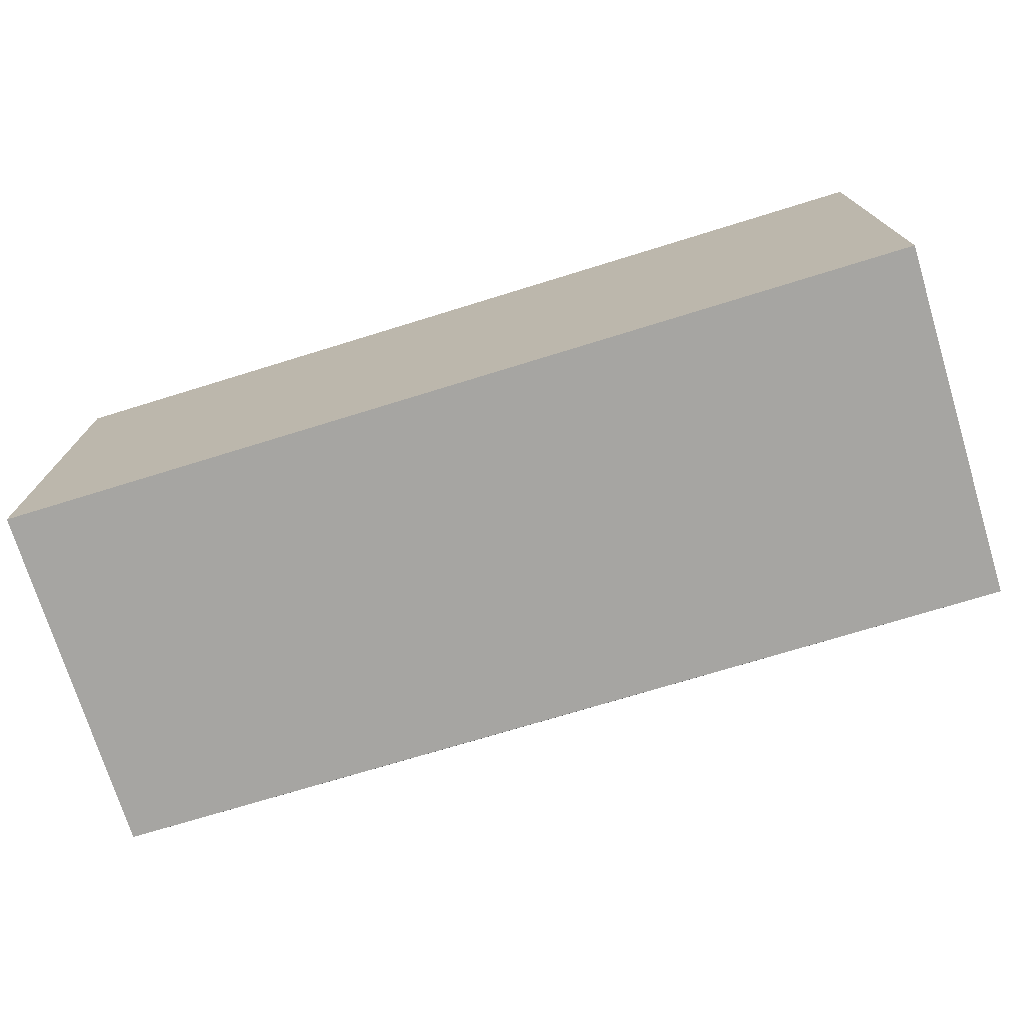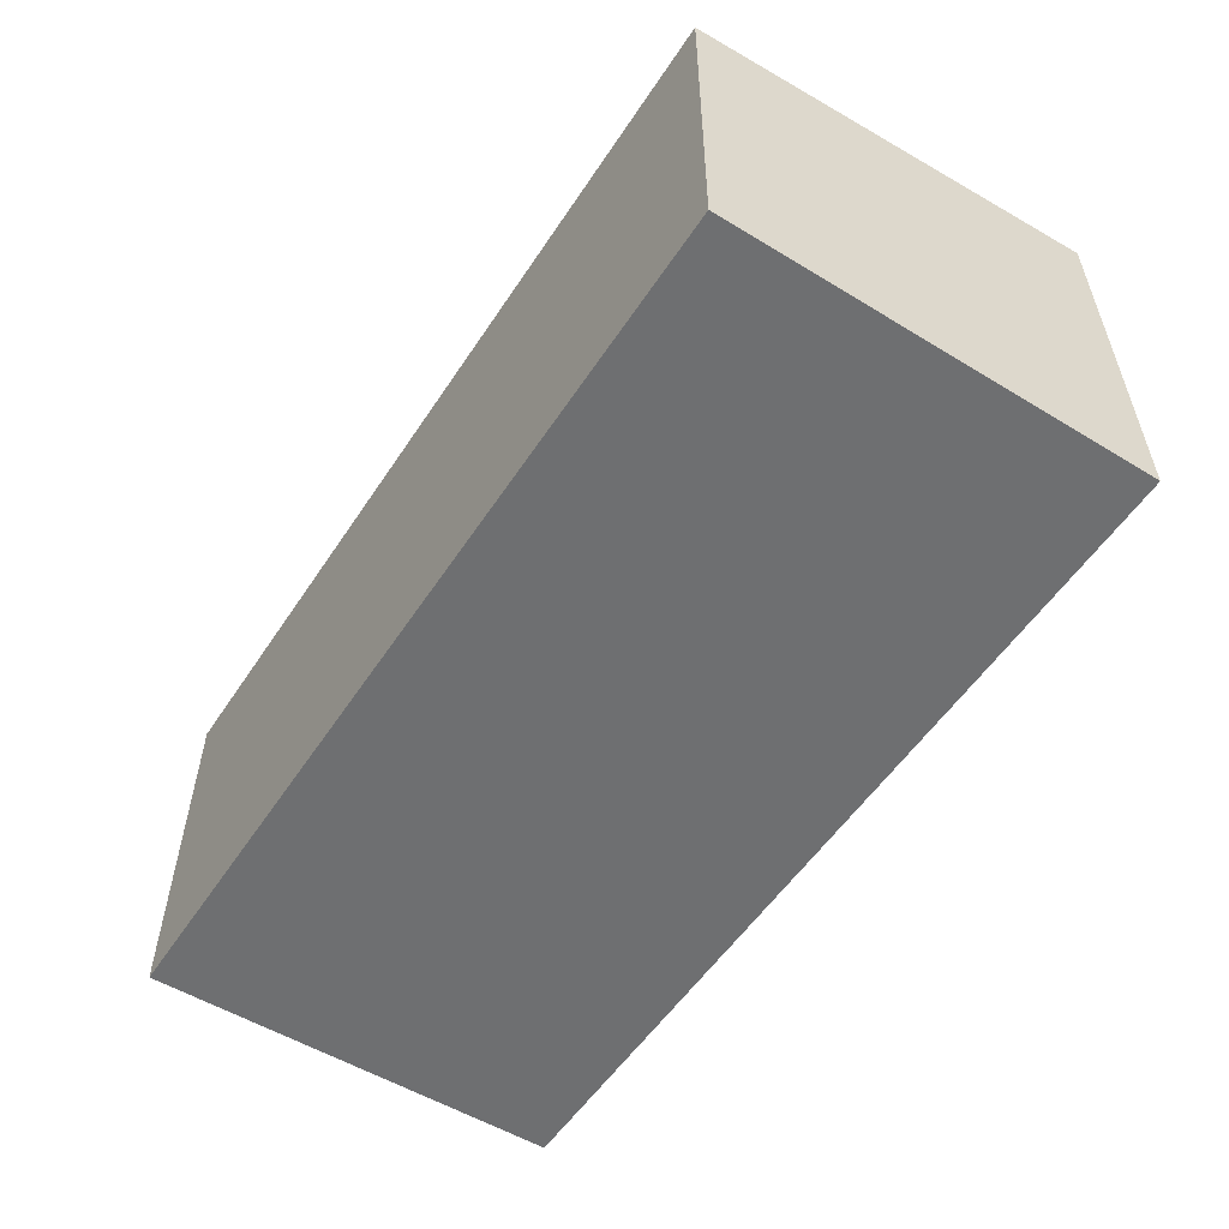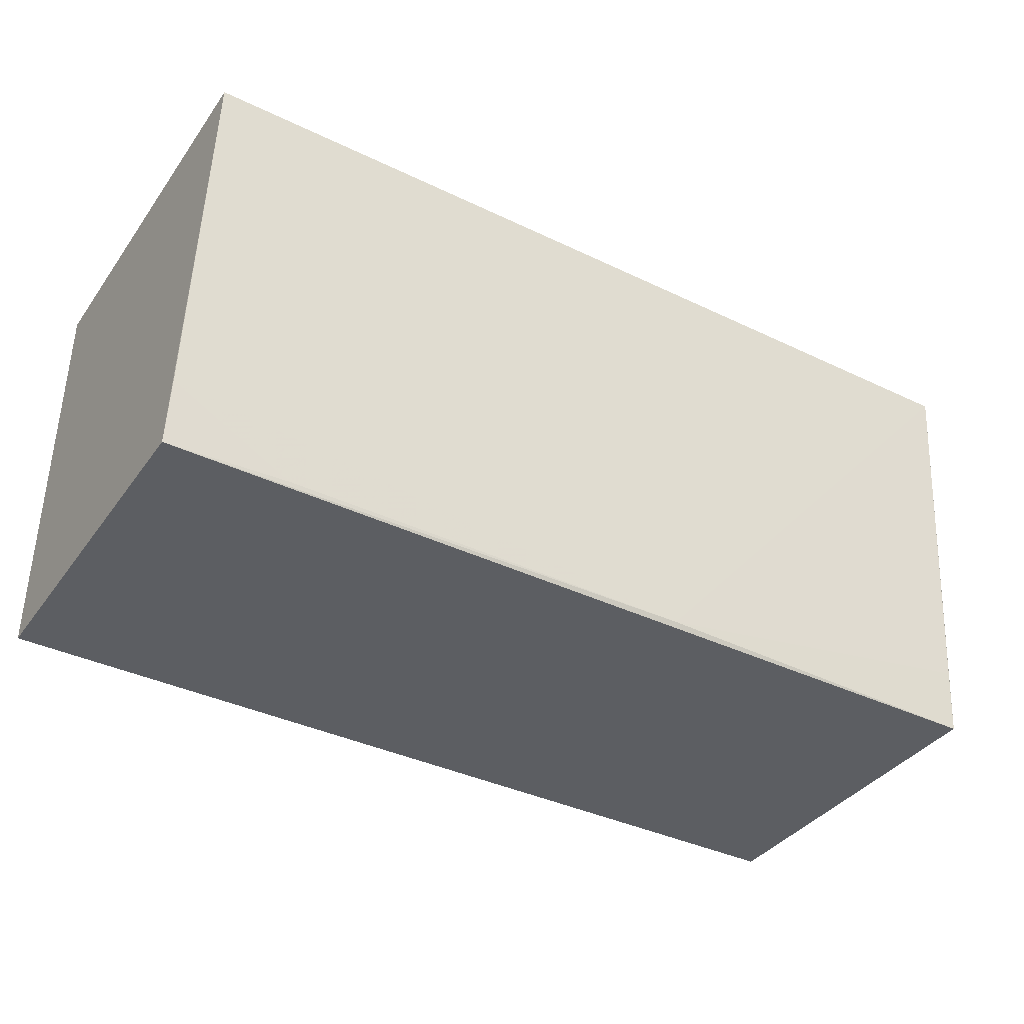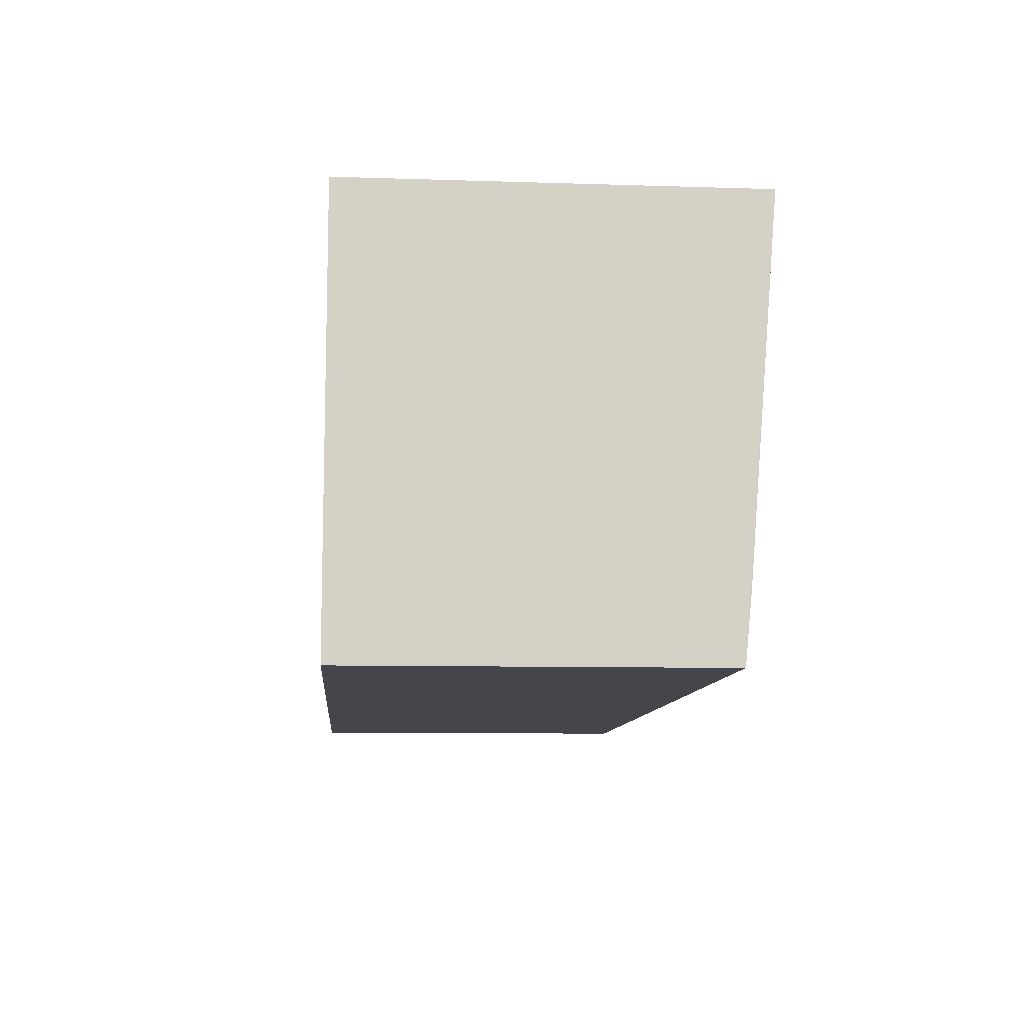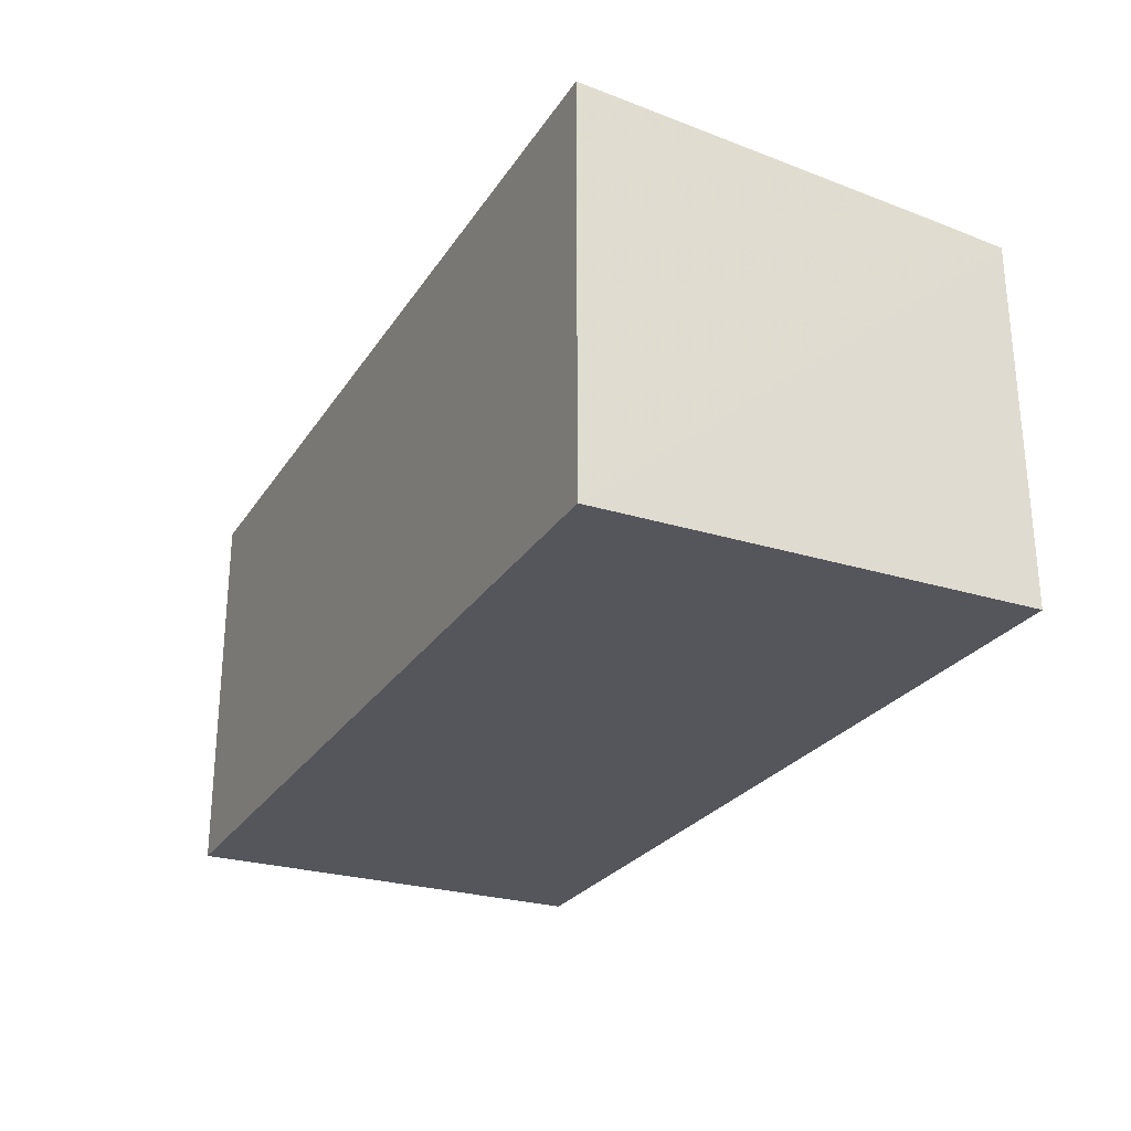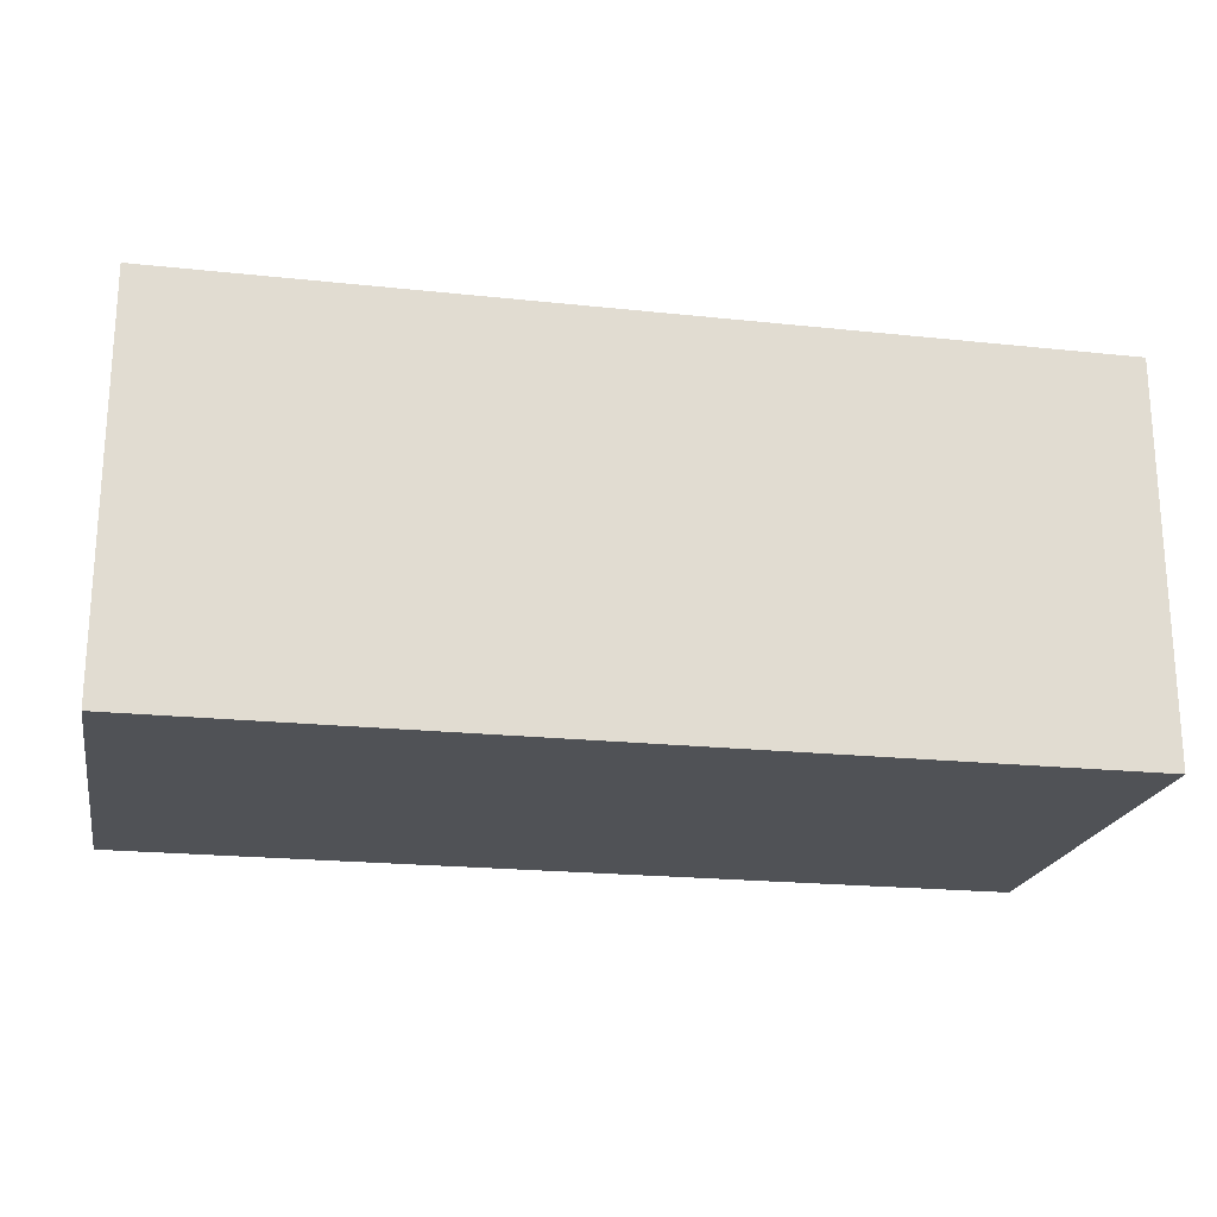
<metadata>
{"format":"obj","ext":"obj","renderer":"f3d","projection":"perspective","resolution":1024,"background":"white","views":[{"elev":-73.8,"azim":-162.9,"up":"+Y"},{"elev":-54.5,"azim":57.2,"up":"+Z"},{"elev":-37.6,"azim":-31.6,"up":"+Y"},{"elev":-10.1,"azim":-94.7,"up":"+Y"},{"elev":-26.3,"azim":-116.0,"up":"+Z"},{"elev":-20.9,"azim":169.2,"up":"+Z"}]}
</metadata>
<code>
v 0.1708 -0.1162 0.4902
v 0.1708 -0.1164 0.4015
v 0.1708 -0.01013 0.4997
v -0.05646 -0.0103 0.4996
v -0.05649 -0.1162 0.4908
v -0.05649 -0.01034 0.4015
v 0.07979 -0.1148 0.491
v 0.1708 -0.01034 0.4015
v -0.05649 -0.1164 0.4015
v 0.1706 -0.09974 0.4918
v -0.05642 -0.09973 0.4924
v -0.02611 -0.1148 0.491
f 1 2 3
f 5 2 1
f 6 4 3
f 6 5 4
f 7 5 1
f 8 6 3
f 8 3 2
f 8 2 6
f 9 6 2
f 9 2 5
f 9 5 6
f 10 7 1
f 10 1 3
f 10 3 7
f 11 7 3
f 11 3 4
f 11 4 5
f 12 11 5
f 12 5 7
f 12 7 11

</code>
